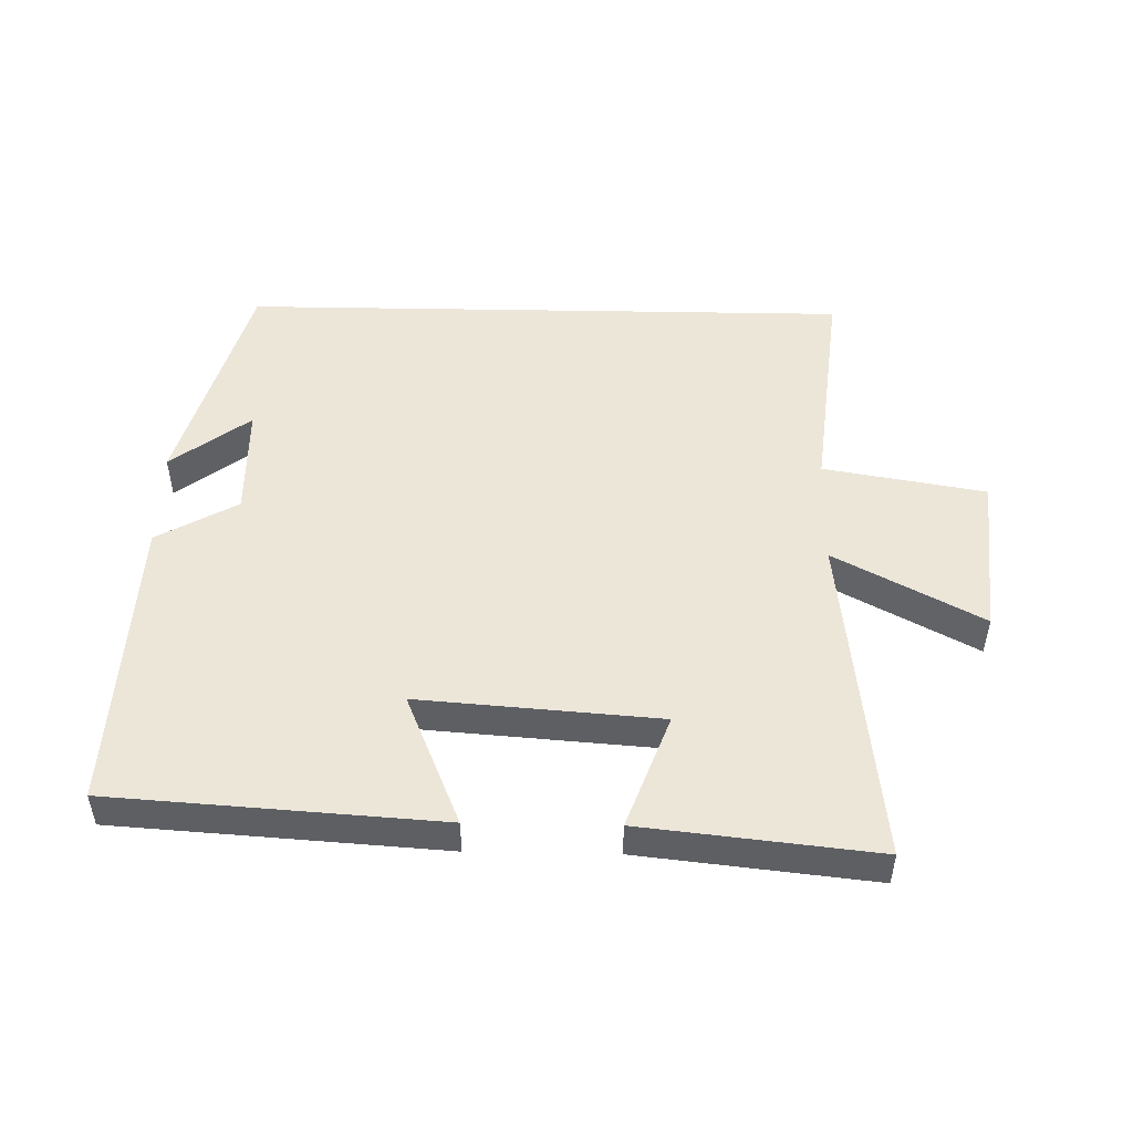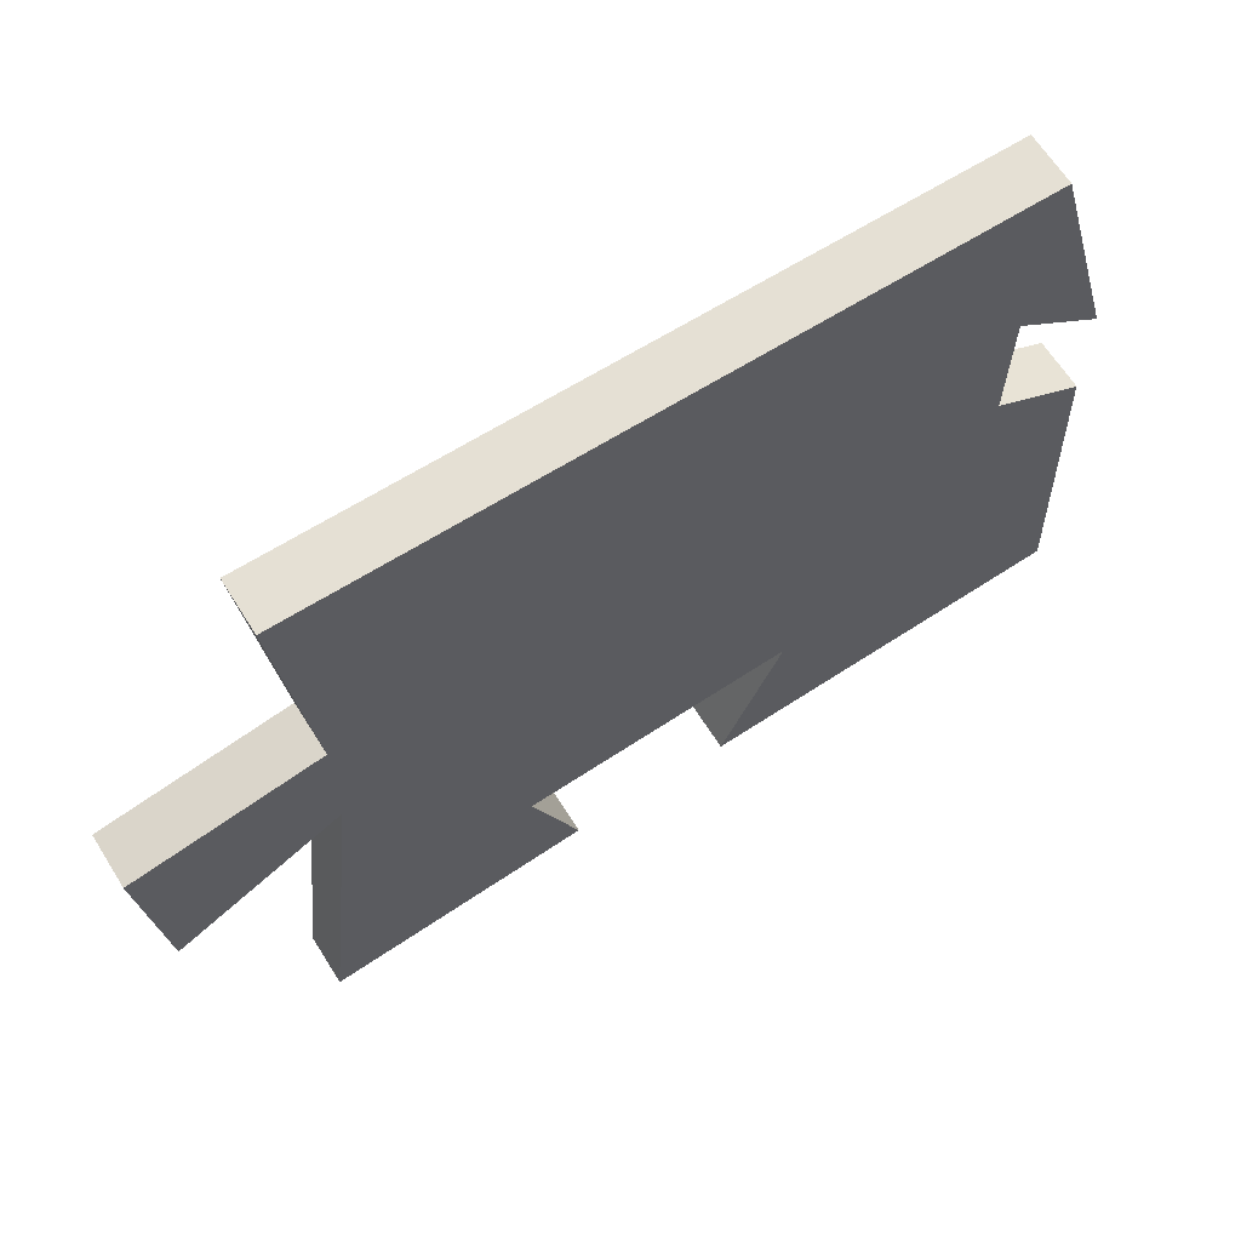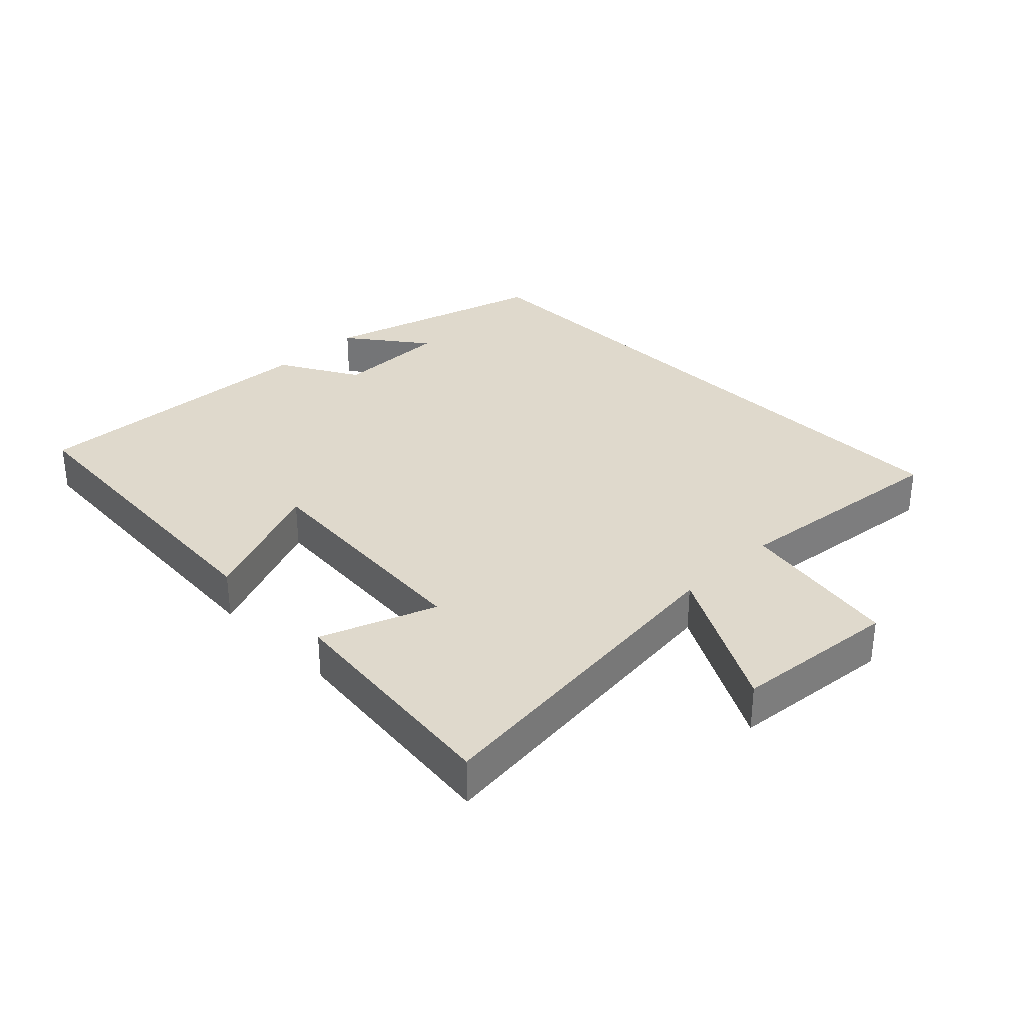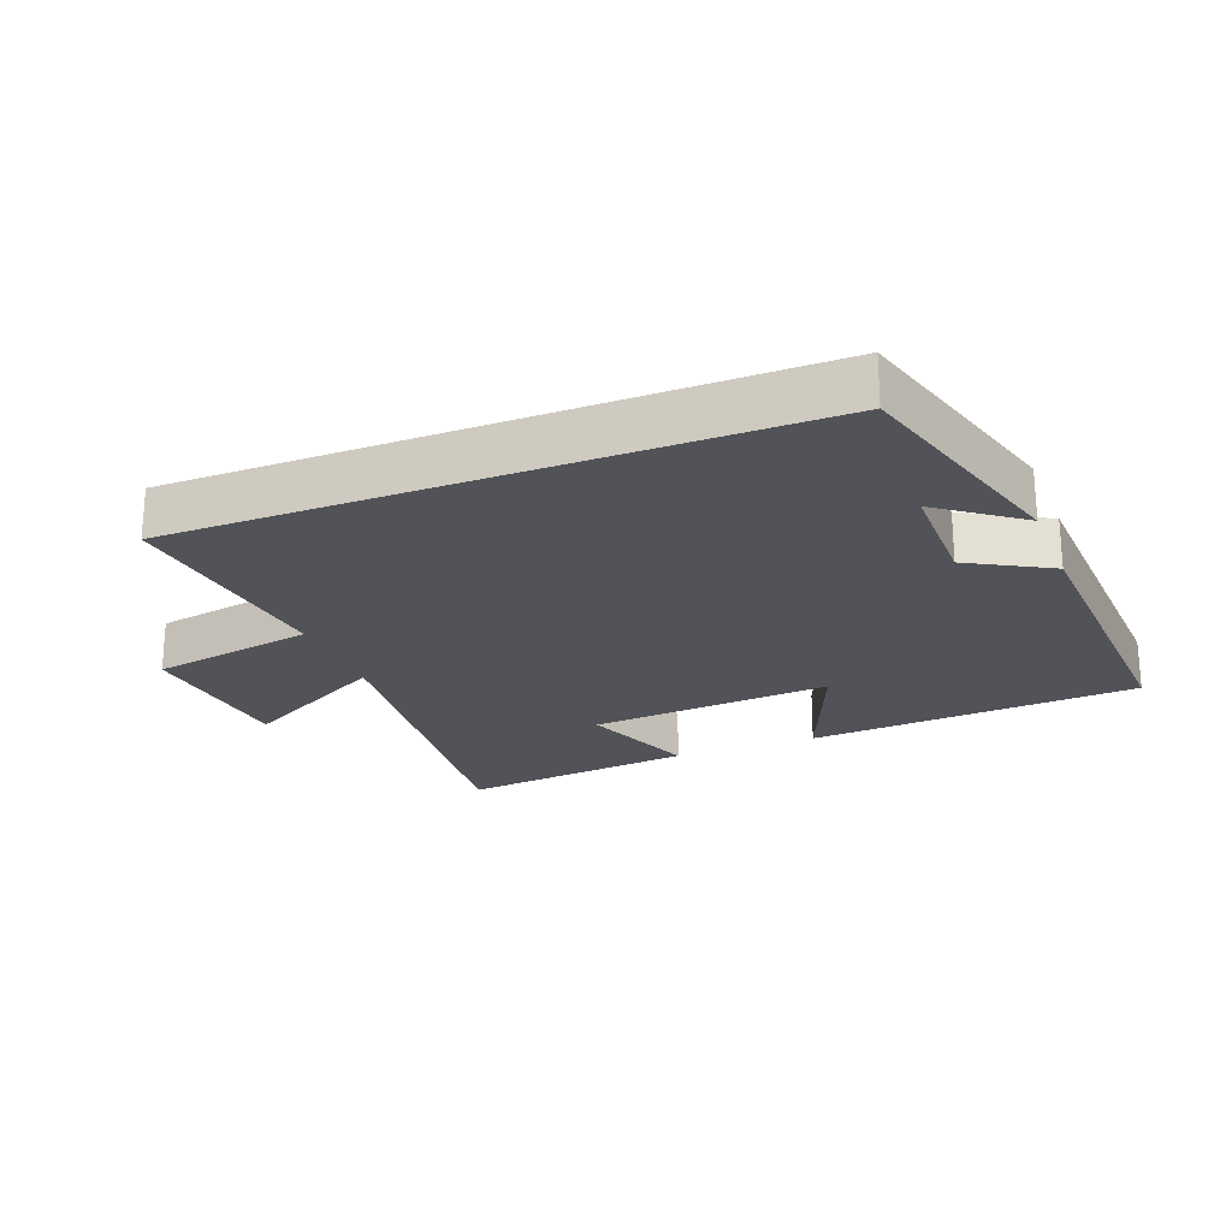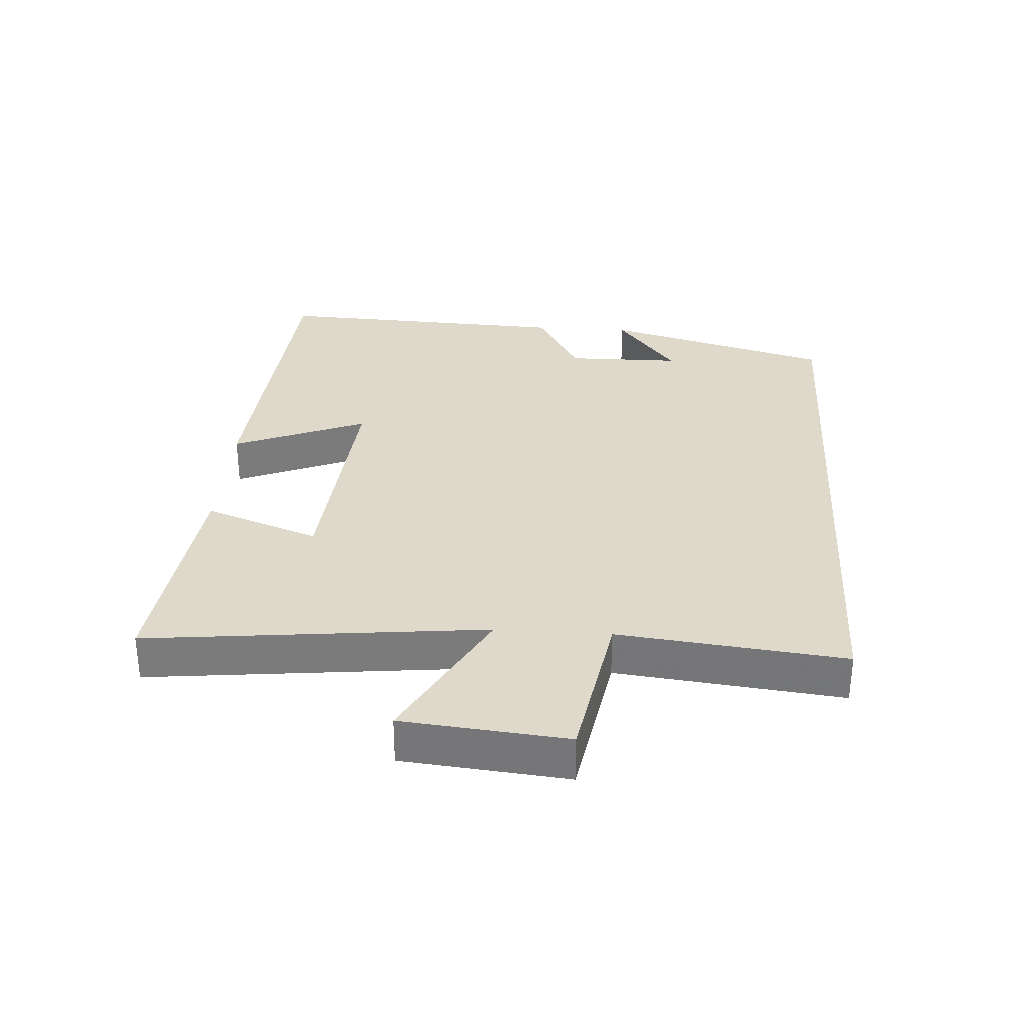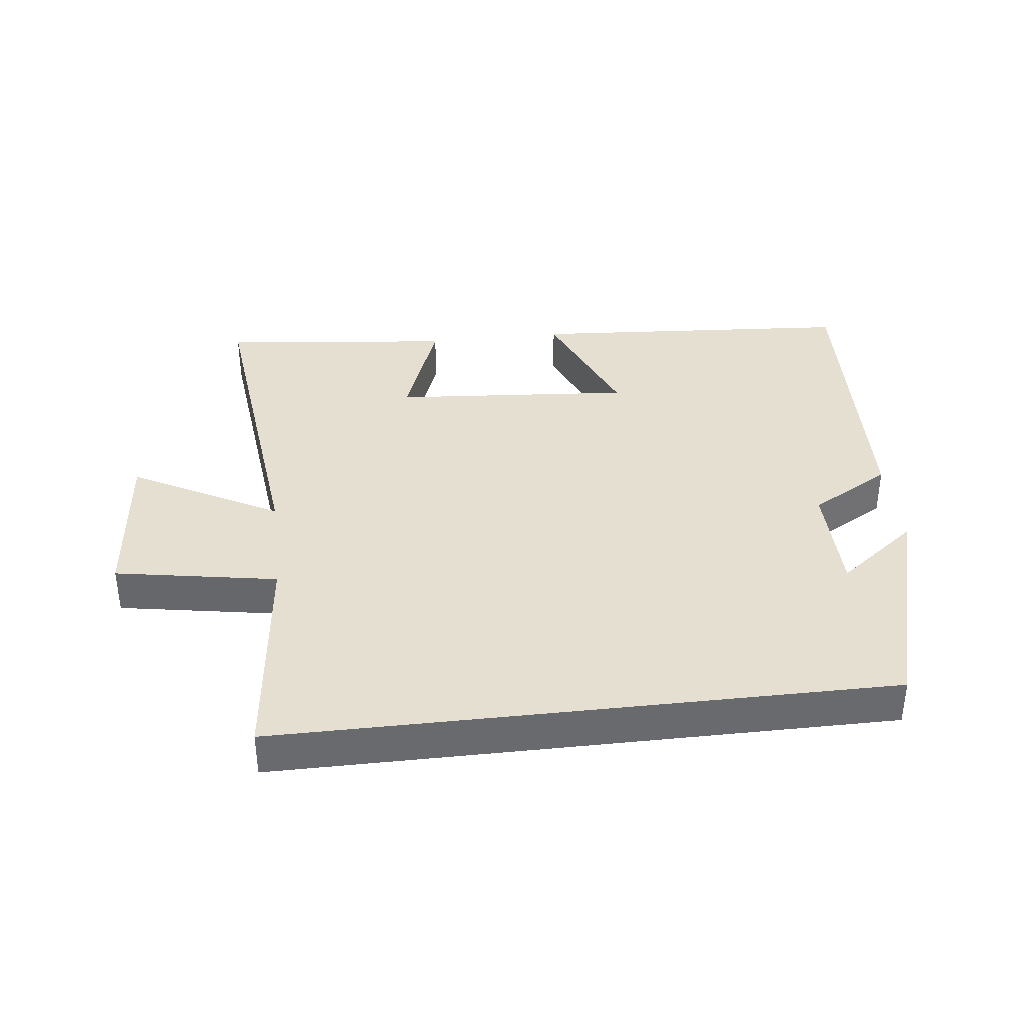
<metadata>
{"format":"obj","ext":"obj","renderer":"f3d","projection":"perspective","resolution":1024,"background":"white","views":[{"elev":49.5,"azim":-178.9,"up":"+Y"},{"elev":65.2,"azim":-32.2,"up":"+Z"},{"elev":32.3,"azim":-134.4,"up":"+Y"},{"elev":-22.7,"azim":21.5,"up":"+Y"},{"elev":31.7,"azim":-86.1,"up":"+Y"},{"elev":37.4,"azim":-6.6,"up":"+Y"}]}
</metadata>
<code>
v -0.558 0.07 -0.539
v -0.5 0.07 -0.02
v -0.725 0.07 -0.141
v -0.749 0.07 0.111
v -0.5 0.07 0.154
v -0.538 0.07 0.5
v 0.401 0.07 0.5
v 0.5 0.07 0.149
v 0.379 0.07 0.241
v 0.377 0.07 0.065
v 0.5 0.07 -0.005
v 0.52 0.07 -0.466
v 0.018 0.07 -0.5
v 0.103 0.07 -0.296
v -0.265 0.07 -0.324
v -0.2 0.07 -0.5
v -0.558 0 -0.539
v -0.5 0 -0.02
v -0.725 0 -0.141
v -0.749 0 0.111
v -0.5 0 0.154
v -0.538 0 0.5
v 0.401 0 0.5
v 0.5 0 0.149
v 0.379 0 0.241
v 0.377 0 0.065
v 0.5 0 -0.005
v 0.52 0 -0.466
v 0.018 0 -0.5
v 0.103 0 -0.296
v -0.265 0 -0.324
v -0.2 0 -0.5
f 15 16 1 2
f 14 15 2
f 11 12 13 14
f 10 11 14 2
f 9 10 2
f 7 8 9
f 5 6 7 9
f 5 9 2
f 2 3 4 5
f 18 17 32 31
f 18 31 30
f 30 29 28 27
f 18 30 27 26
f 18 26 25
f 25 24 23
f 25 23 22 21
f 18 25 21
f 21 20 19 18
f 1 17 18 2
f 2 18 19 3
f 3 19 20 4
f 4 20 21 5
f 5 21 22 6
f 6 22 23 7
f 7 23 24 8
f 8 24 25 9
f 9 25 26 10
f 10 26 27 11
f 11 27 28 12
f 12 28 29 13
f 13 29 30 14
f 14 30 31 15
f 15 31 32 16
f 16 32 17 1

</code>
